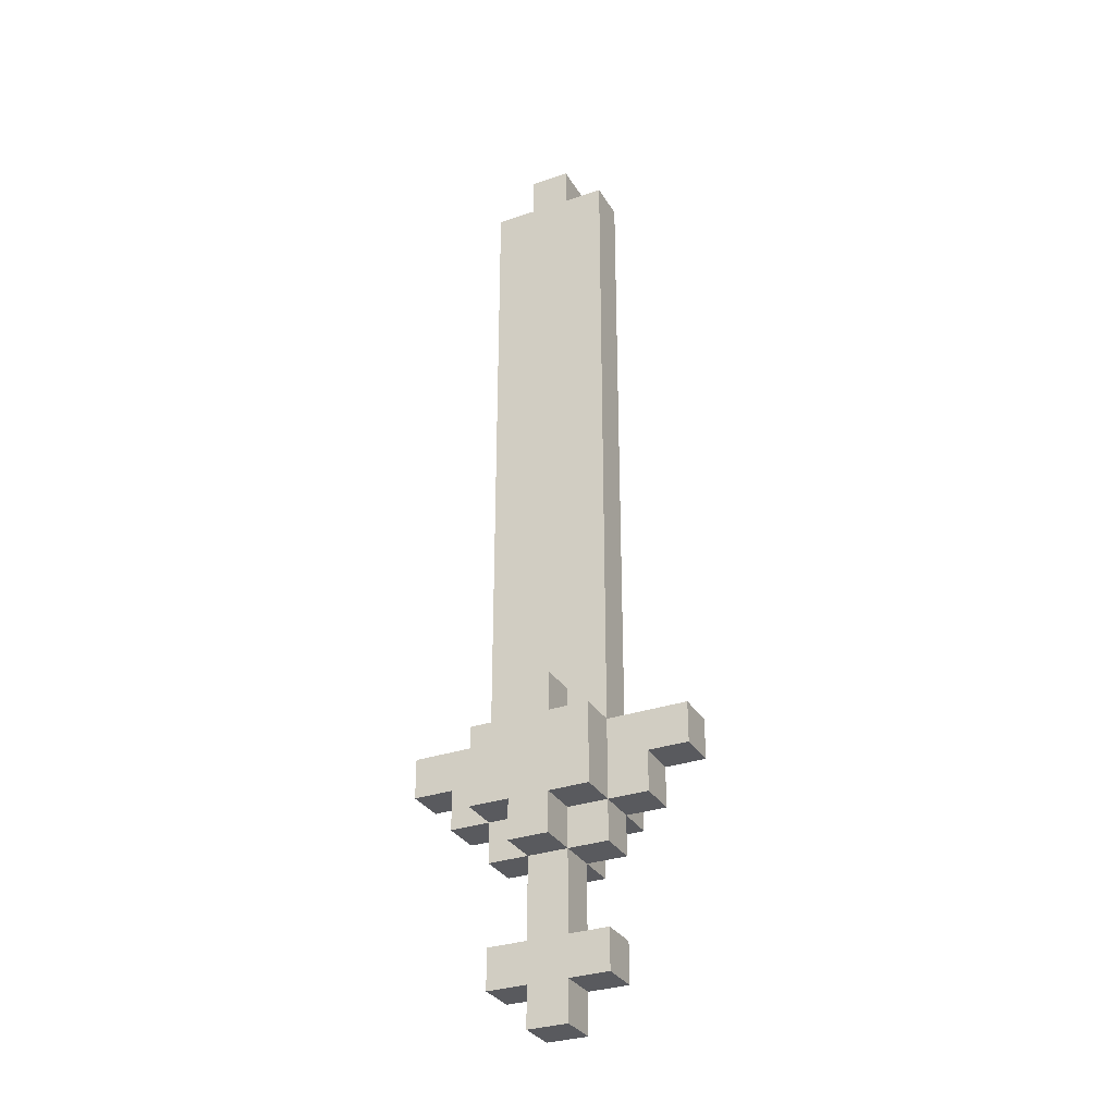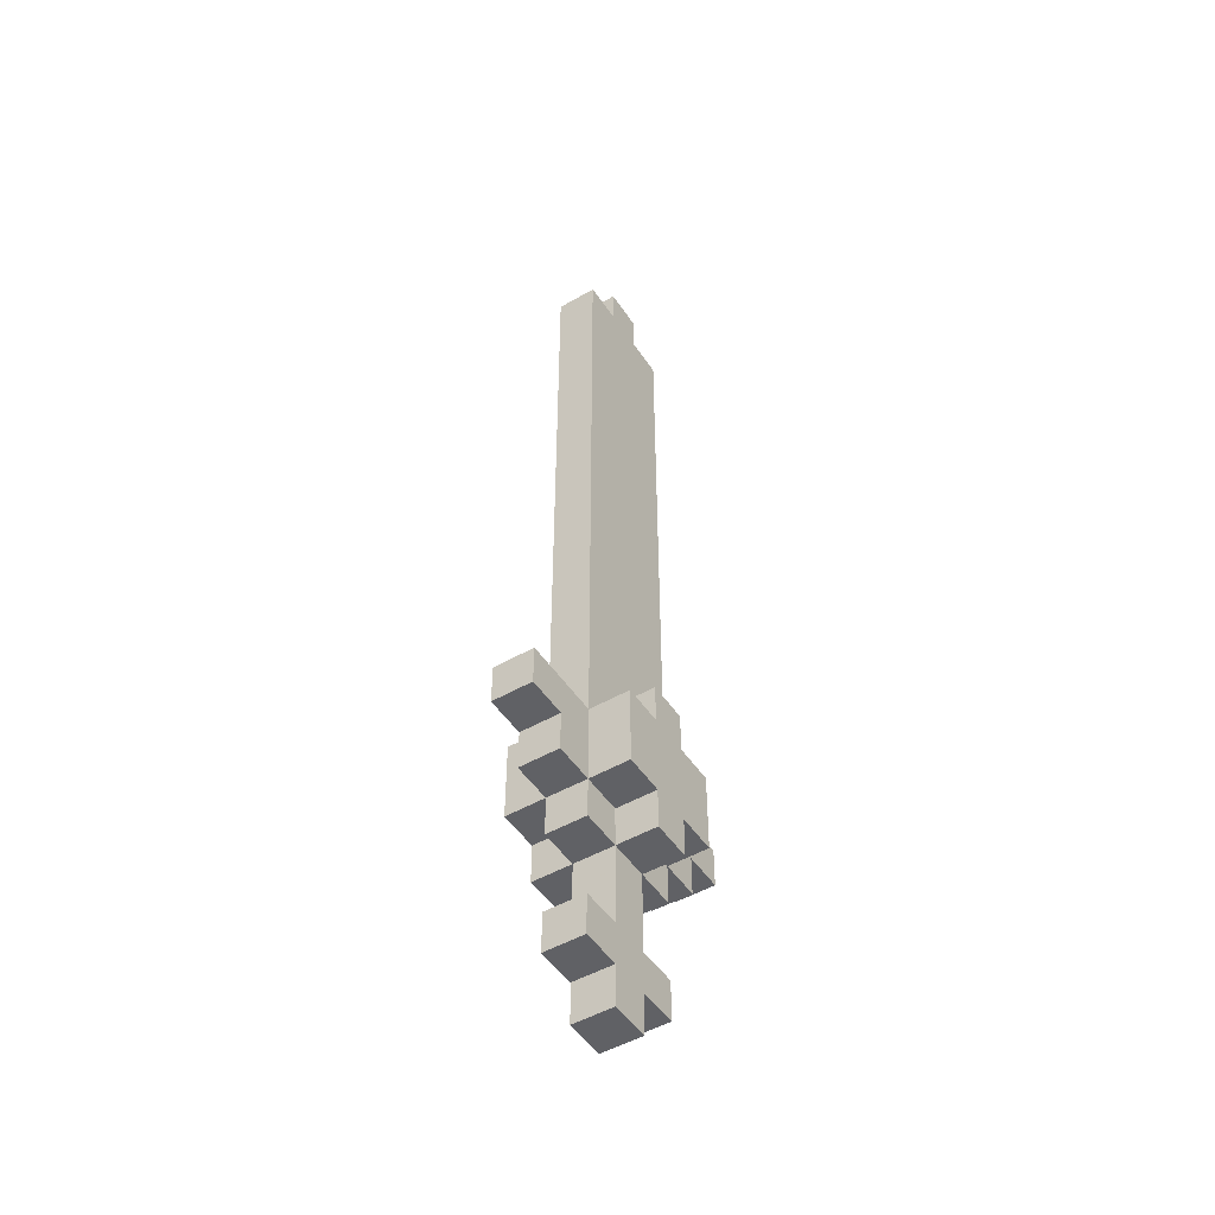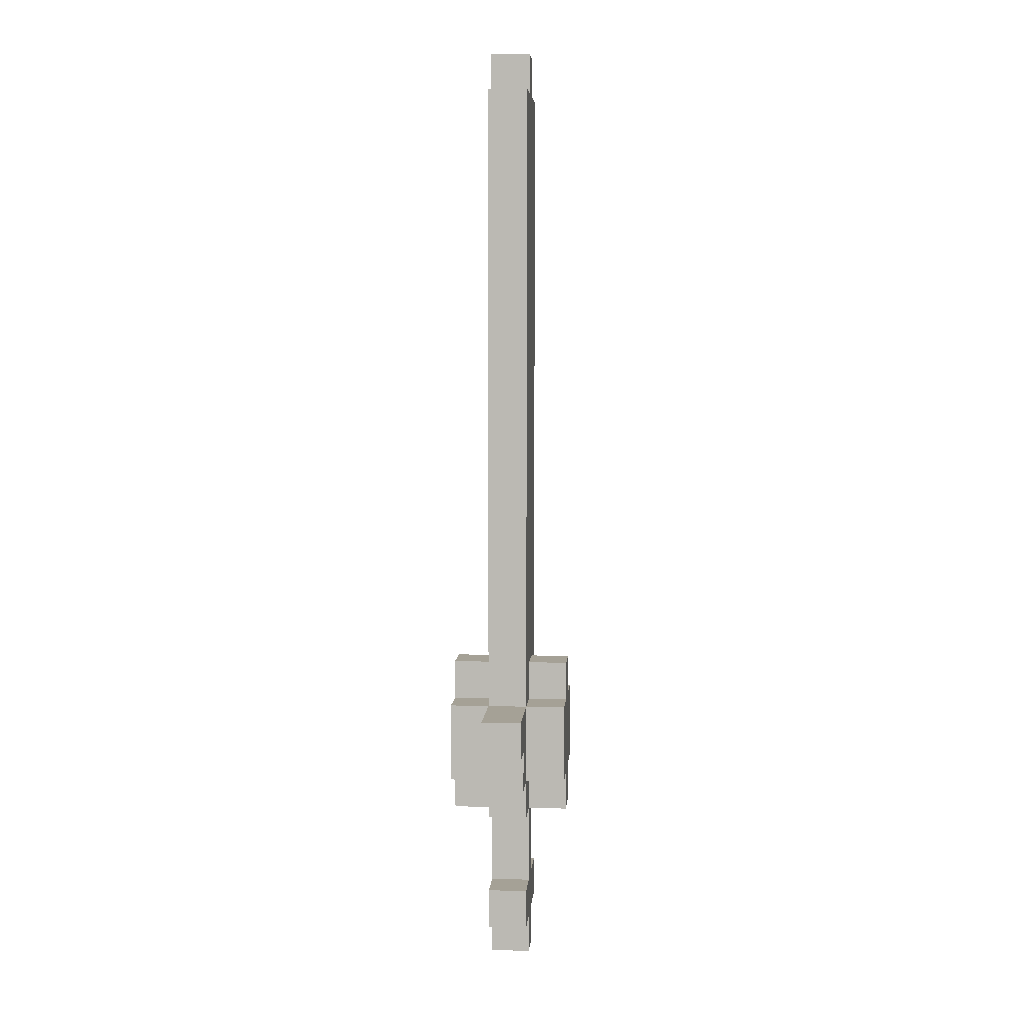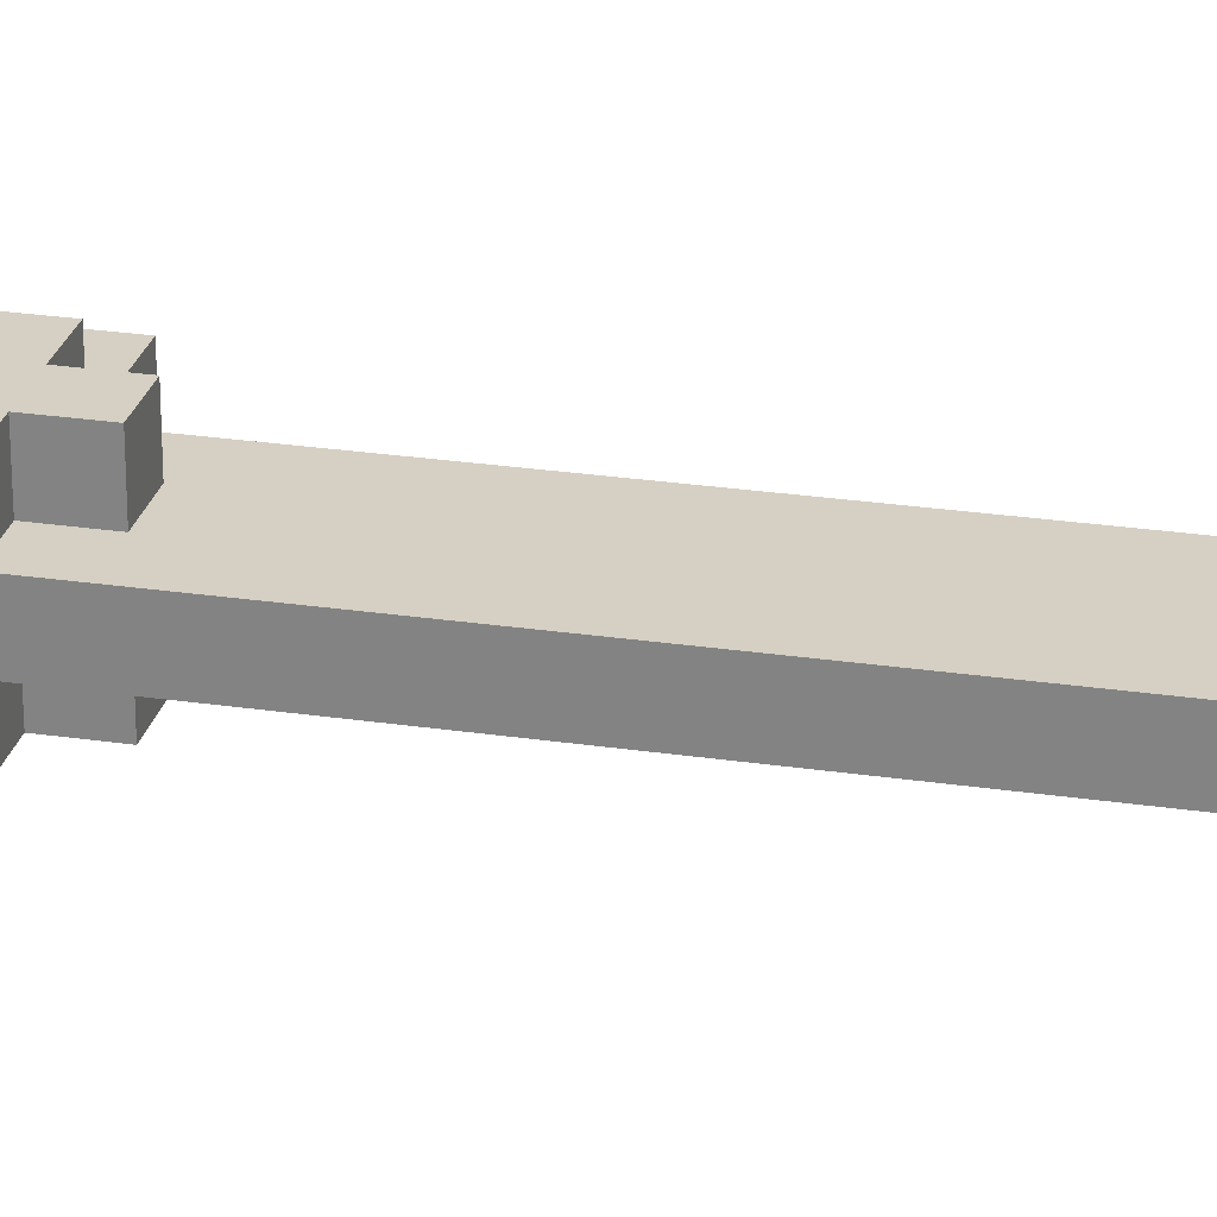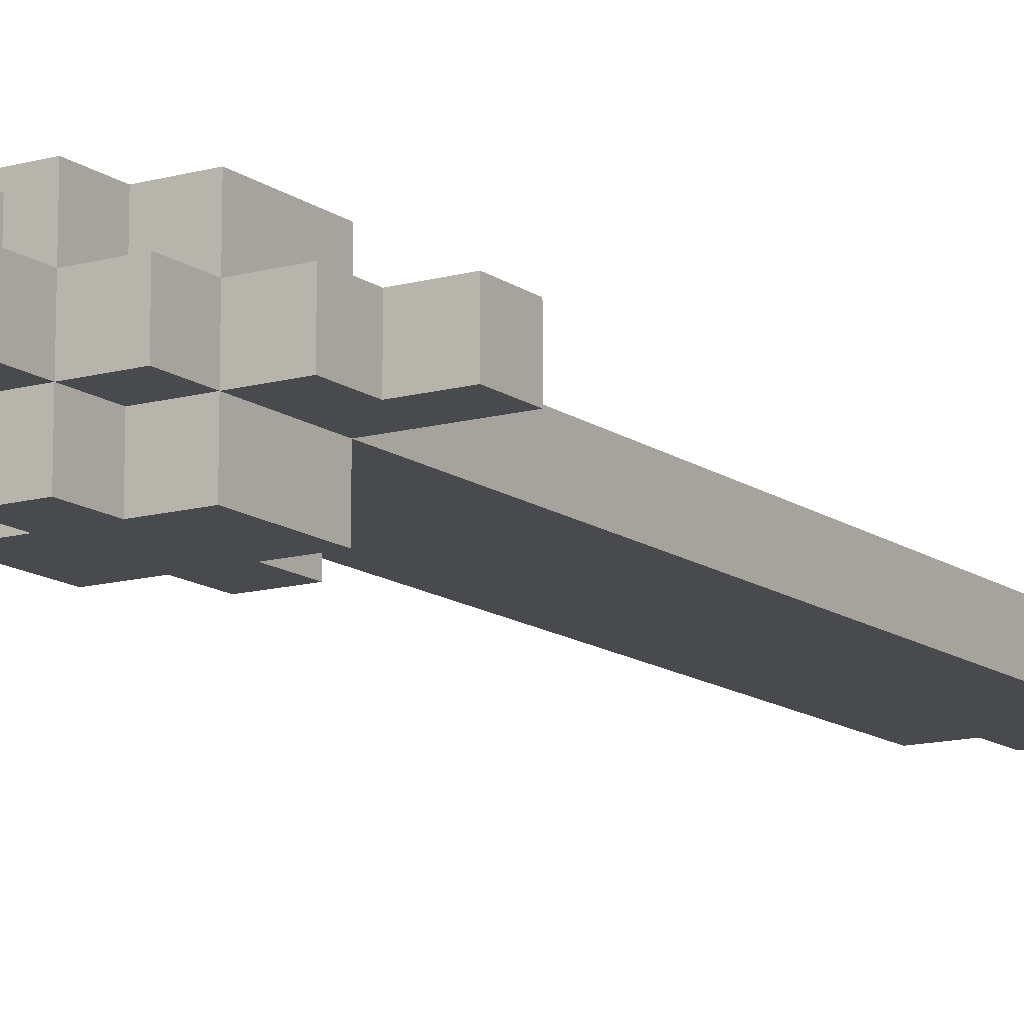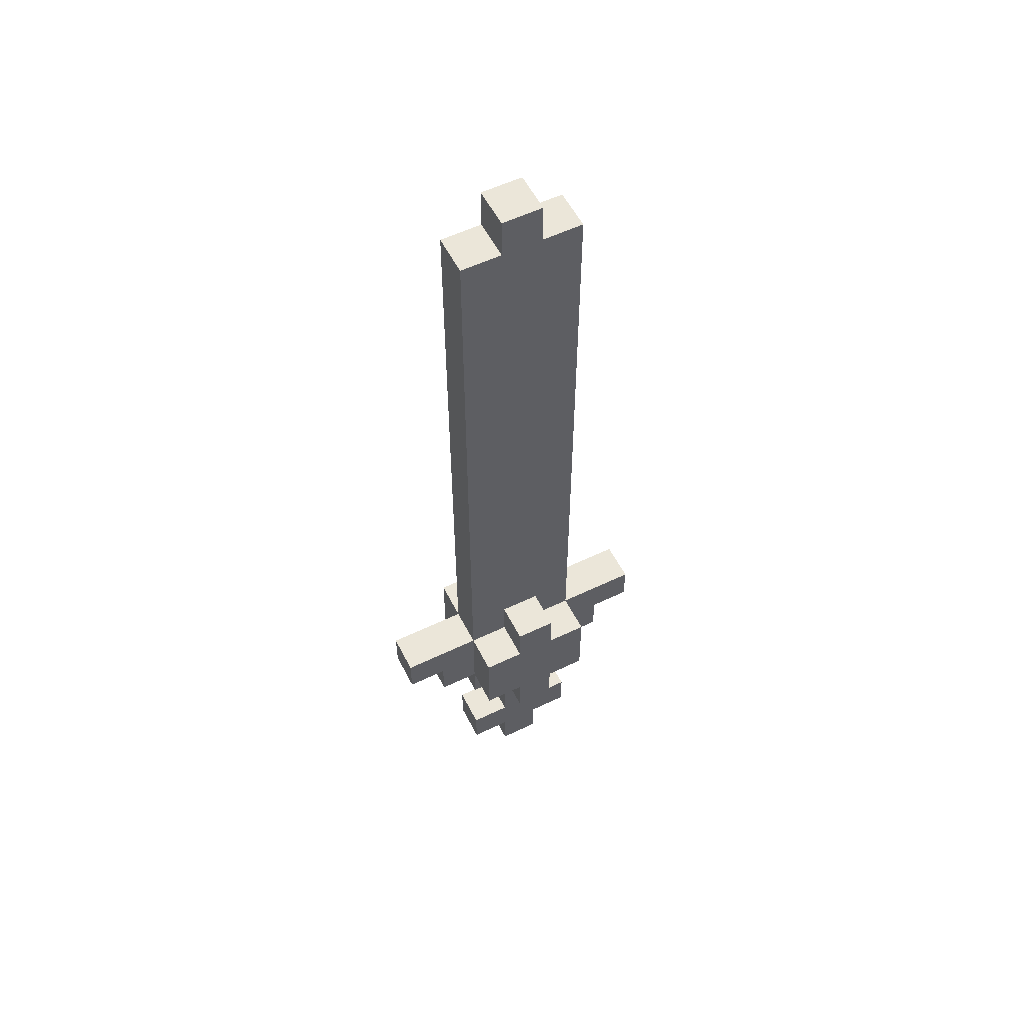
<metadata>
{"format":"obj","ext":"obj","renderer":"f3d","projection":"perspective","resolution":1024,"background":"white","views":[{"elev":-31.3,"azim":-154.0,"up":"+Z"},{"elev":-49.5,"azim":-57.5,"up":"+Z"},{"elev":6.0,"azim":94.6,"up":"+Z"},{"elev":26.1,"azim":-76.8,"up":"+Y"},{"elev":-13.1,"azim":-147.5,"up":"+Y"},{"elev":56.2,"azim":153.3,"up":"+Z"}]}
</metadata>
<code>
g Model
v -1.499 -0.5021 23
v -1.499 0.4979 23
v -1.499 0.4979 7
v -1.499 -0.5021 7
f 1 2 3 4
v -0.4991 -0.5021 24
v -0.4991 0.4979 24
v -0.4991 0.4979 23
v -0.4991 -0.5021 23
f 5 6 7 8
v 0.5009 -0.5021 23
v 0.5009 0.4979 23
v 0.5009 0.4979 24
v 0.5009 -0.5021 24
f 9 10 11 12
v 1.501 -0.5021 7
v 1.501 0.4979 7
v 1.501 0.4979 23
v 1.501 -0.5021 23
f 13 14 15 16
v -1.499 -0.5021 7
v 1.501 -0.5021 7
v 1.501 -0.5021 23
v -1.499 -0.5021 23
f 17 18 19 20
v -0.4991 -0.5021 23
v 0.5009 -0.5021 23
v 0.5009 -0.5021 24
v -0.4991 -0.5021 24
f 21 22 23 24
v -1.499 0.4979 23
v 1.501 0.4979 23
v 1.501 0.4979 7
v -1.499 0.4979 7
f 25 26 27 28
v -0.4991 0.4979 24
v 0.5009 0.4979 24
v 0.5009 0.4979 23
v -0.4991 0.4979 23
f 29 30 31 32
v -1.499 0.4979 7
v 1.501 0.4979 7
v 1.501 -0.5021 7
v -1.499 -0.5021 7
f 33 34 35 36
v -1.499 -0.5021 23
v -0.4991 -0.5021 23
v -0.4991 0.4979 23
v -1.499 0.4979 23
f 37 38 39 40
v 0.5009 -0.5021 23
v 1.501 -0.5021 23
v 1.501 0.4979 23
v 0.5009 0.4979 23
f 41 42 43 44
v -0.4991 -0.5021 24
v 0.5009 -0.5021 24
v 0.5009 0.4979 24
v -0.4991 0.4979 24
f 45 46 47 48
v -3.499 -0.5021 7
v -3.499 0.4979 7
v -3.499 0.4979 6
v -3.499 -0.5021 6
f 49 50 51 52
v -2.499 -0.5021 6
v -2.499 0.4979 6
v -2.499 0.4979 5
v -2.499 -0.5021 5
f 53 54 55 56
v -1.499 -1.502 7
v -1.499 -0.5021 7
v -1.499 -0.5021 5
v -1.499 -1.502 5
f 57 58 59 60
v -1.499 0.4979 7
v -1.499 1.498 7
v -1.499 1.498 5
v -1.499 0.4979 5
f 61 62 63 64
v -1.499 -0.5021 2
v -1.499 0.4979 2
v -1.499 0.4979 1
v -1.499 -0.5021 1
f 65 66 67 68
v -1.499 -0.5021 5
v -1.499 0.4979 5
v -1.499 0.4979 4
v -1.499 -0.5021 4
f 69 70 71 72
v -0.4991 -0.5021 4
v -0.4991 0.4979 4
v -0.4991 0.4979 2
v -0.4991 -0.5021 2
f 73 74 75 76
v -0.4991 -0.5021 1
v -0.4991 0.4979 1
v -0.4991 0.4979 0
v -0.4991 -0.5021 0
f 77 78 79 80
v -0.4991 -1.502 5
v -0.4991 -0.5021 5
v -0.4991 -0.5021 4
v -0.4991 -1.502 4
f 81 82 83 84
v -0.4991 0.4979 5
v -0.4991 1.498 5
v -0.4991 1.498 4
v -0.4991 0.4979 4
f 85 86 87 88
v -0.4991 -1.502 8
v -0.4991 -0.5021 8
v -0.4991 -0.5021 7
v -0.4991 -1.502 7
f 89 90 91 92
v -0.4991 0.4979 8
v -0.4991 1.498 8
v -0.4991 1.498 7
v -0.4991 0.4979 7
f 93 94 95 96
v 0.5009 -0.5021 2
v 0.5009 0.4979 2
v 0.5009 0.4979 4
v 0.5009 -0.5021 4
f 97 98 99 100
v 0.5009 -0.5021 0
v 0.5009 0.4979 0
v 0.5009 0.4979 1
v 0.5009 -0.5021 1
f 101 102 103 104
v 0.5009 -1.502 4
v 0.5009 -0.5021 4
v 0.5009 -0.5021 5
v 0.5009 -1.502 5
f 105 106 107 108
v 0.5009 0.4979 4
v 0.5009 1.498 4
v 0.5009 1.498 5
v 0.5009 0.4979 5
f 109 110 111 112
v 0.5009 -1.502 7
v 0.5009 -0.5021 7
v 0.5009 -0.5021 8
v 0.5009 -1.502 8
f 113 114 115 116
v 0.5009 0.4979 7
v 0.5009 1.498 7
v 0.5009 1.498 8
v 0.5009 0.4979 8
f 117 118 119 120
v 1.501 -1.502 5
v 1.501 -0.5021 5
v 1.501 -0.5021 7
v 1.501 -1.502 7
f 121 122 123 124
v 1.501 0.4979 5
v 1.501 1.498 5
v 1.501 1.498 7
v 1.501 0.4979 7
f 125 126 127 128
v 1.501 -0.5021 1
v 1.501 0.4979 1
v 1.501 0.4979 2
v 1.501 -0.5021 2
f 129 130 131 132
v 1.501 -0.5021 4
v 1.501 0.4979 4
v 1.501 0.4979 5
v 1.501 -0.5021 5
f 133 134 135 136
v 2.501 -0.5021 5
v 2.501 0.4979 5
v 2.501 0.4979 6
v 2.501 -0.5021 6
f 137 138 139 140
v 3.501 -0.5021 6
v 3.501 0.4979 6
v 3.501 0.4979 7
v 3.501 -0.5021 7
f 141 142 143 144
v -1.499 -1.502 5
v 1.501 -1.502 5
v 1.501 -1.502 7
v -1.499 -1.502 7
f 145 146 147 148
v -0.4991 -1.502 4
v 0.5009 -1.502 4
v 0.5009 -1.502 5
v -0.4991 -1.502 5
f 149 150 151 152
v -0.4991 -1.502 7
v 0.5009 -1.502 7
v 0.5009 -1.502 8
v -0.4991 -1.502 8
f 153 154 155 156
v -0.4991 -0.5021 0
v 0.5009 -0.5021 0
v 0.5009 -0.5021 4
v -0.4991 -0.5021 4
f 157 158 159 160
v -2.499 -0.5021 5
v -1.499 -0.5021 5
v -1.499 -0.5021 7
v -2.499 -0.5021 7
f 161 162 163 164
v 1.501 -0.5021 5
v 2.501 -0.5021 5
v 2.501 -0.5021 7
v 1.501 -0.5021 7
f 165 166 167 168
v -1.499 -0.5021 1
v -0.4991 -0.5021 1
v -0.4991 -0.5021 2
v -1.499 -0.5021 2
f 169 170 171 172
v 0.5009 -0.5021 1
v 1.501 -0.5021 1
v 1.501 -0.5021 2
v 0.5009 -0.5021 2
f 173 174 175 176
v -1.499 -0.5021 4
v -0.4991 -0.5021 4
v -0.4991 -0.5021 5
v -1.499 -0.5021 5
f 177 178 179 180
v 0.5009 -0.5021 4
v 1.501 -0.5021 4
v 1.501 -0.5021 5
v 0.5009 -0.5021 5
f 181 182 183 184
v -3.499 -0.5021 6
v -2.499 -0.5021 6
v -2.499 -0.5021 7
v -3.499 -0.5021 7
f 185 186 187 188
v 2.501 -0.5021 6
v 3.501 -0.5021 6
v 3.501 -0.5021 7
v 2.501 -0.5021 7
f 189 190 191 192
v -0.4991 0.4979 7
v 0.5009 0.4979 7
v 0.5009 0.4979 8
v -0.4991 0.4979 8
f 193 194 195 196
v -0.4991 -0.5021 8
v 0.5009 -0.5021 8
v 0.5009 -0.5021 7
v -0.4991 -0.5021 7
f 197 198 199 200
v -0.4991 0.4979 4
v 0.5009 0.4979 4
v 0.5009 0.4979 0
v -0.4991 0.4979 0
f 201 202 203 204
v -2.499 0.4979 7
v -1.499 0.4979 7
v -1.499 0.4979 5
v -2.499 0.4979 5
f 205 206 207 208
v 1.501 0.4979 7
v 2.501 0.4979 7
v 2.501 0.4979 5
v 1.501 0.4979 5
f 209 210 211 212
v -1.499 0.4979 2
v -0.4991 0.4979 2
v -0.4991 0.4979 1
v -1.499 0.4979 1
f 213 214 215 216
v 0.5009 0.4979 2
v 1.501 0.4979 2
v 1.501 0.4979 1
v 0.5009 0.4979 1
f 217 218 219 220
v -1.499 0.4979 5
v -0.4991 0.4979 5
v -0.4991 0.4979 4
v -1.499 0.4979 4
f 221 222 223 224
v 0.5009 0.4979 5
v 1.501 0.4979 5
v 1.501 0.4979 4
v 0.5009 0.4979 4
f 225 226 227 228
v -3.499 0.4979 7
v -2.499 0.4979 7
v -2.499 0.4979 6
v -3.499 0.4979 6
f 229 230 231 232
v 2.501 0.4979 7
v 3.501 0.4979 7
v 3.501 0.4979 6
v 2.501 0.4979 6
f 233 234 235 236
v -1.499 1.498 7
v 1.501 1.498 7
v 1.501 1.498 5
v -1.499 1.498 5
f 237 238 239 240
v -0.4991 1.498 5
v 0.5009 1.498 5
v 0.5009 1.498 4
v -0.4991 1.498 4
f 241 242 243 244
v -0.4991 1.498 8
v 0.5009 1.498 8
v 0.5009 1.498 7
v -0.4991 1.498 7
f 245 246 247 248
v -0.4991 0.4979 0
v 0.5009 0.4979 0
v 0.5009 -0.5021 0
v -0.4991 -0.5021 0
f 249 250 251 252
v -1.499 0.4979 1
v -0.4991 0.4979 1
v -0.4991 -0.5021 1
v -1.499 -0.5021 1
f 253 254 255 256
v 0.5009 0.4979 1
v 1.501 0.4979 1
v 1.501 -0.5021 1
v 0.5009 -0.5021 1
f 257 258 259 260
v -0.4991 -0.5021 4
v 0.5009 -0.5021 4
v 0.5009 -1.502 4
v -0.4991 -1.502 4
f 261 262 263 264
v -1.499 0.4979 4
v -0.4991 0.4979 4
v -0.4991 -0.5021 4
v -1.499 -0.5021 4
f 265 266 267 268
v 0.5009 0.4979 4
v 1.501 0.4979 4
v 1.501 -0.5021 4
v 0.5009 -0.5021 4
f 269 270 271 272
v -0.4991 1.498 4
v 0.5009 1.498 4
v 0.5009 0.4979 4
v -0.4991 0.4979 4
f 273 274 275 276
v -1.499 -0.5021 5
v -0.4991 -0.5021 5
v -0.4991 -1.502 5
v -1.499 -1.502 5
f 277 278 279 280
v 0.5009 -0.5021 5
v 1.501 -0.5021 5
v 1.501 -1.502 5
v 0.5009 -1.502 5
f 281 282 283 284
v -2.499 0.4979 5
v -1.499 0.4979 5
v -1.499 -0.5021 5
v -2.499 -0.5021 5
f 285 286 287 288
v 1.501 0.4979 5
v 2.501 0.4979 5
v 2.501 -0.5021 5
v 1.501 -0.5021 5
f 289 290 291 292
v -1.499 1.498 5
v -0.4991 1.498 5
v -0.4991 0.4979 5
v -1.499 0.4979 5
f 293 294 295 296
v 0.5009 1.498 5
v 1.501 1.498 5
v 1.501 0.4979 5
v 0.5009 0.4979 5
f 297 298 299 300
v -3.499 0.4979 6
v -2.499 0.4979 6
v -2.499 -0.5021 6
v -3.499 -0.5021 6
f 301 302 303 304
v 2.501 0.4979 6
v 3.501 0.4979 6
v 3.501 -0.5021 6
v 2.501 -0.5021 6
f 305 306 307 308
v -1.499 -0.5021 2
v -0.4991 -0.5021 2
v -0.4991 0.4979 2
v -1.499 0.4979 2
f 309 310 311 312
v 0.5009 -0.5021 2
v 1.501 -0.5021 2
v 1.501 0.4979 2
v 0.5009 0.4979 2
f 313 314 315 316
v -3.499 -0.5021 7
v 3.501 -0.5021 7
v 3.501 0.4979 7
v -3.499 0.4979 7
f 317 318 319 320
v -1.499 -1.502 7
v -0.4991 -1.502 7
v -0.4991 -0.5021 7
v -1.499 -0.5021 7
f 321 322 323 324
v 0.5009 -1.502 7
v 1.501 -1.502 7
v 1.501 -0.5021 7
v 0.5009 -0.5021 7
f 325 326 327 328
v -1.499 0.4979 7
v -0.4991 0.4979 7
v -0.4991 1.498 7
v -1.499 1.498 7
f 329 330 331 332
v 0.5009 0.4979 7
v 1.501 0.4979 7
v 1.501 1.498 7
v 0.5009 1.498 7
f 333 334 335 336
v -0.4991 -1.502 8
v 0.5009 -1.502 8
v 0.5009 -0.5021 8
v -0.4991 -0.5021 8
f 337 338 339 340
v -0.4991 0.4979 8
v 0.5009 0.4979 8
v 0.5009 1.498 8
v -0.4991 1.498 8
f 341 342 343 344

</code>
